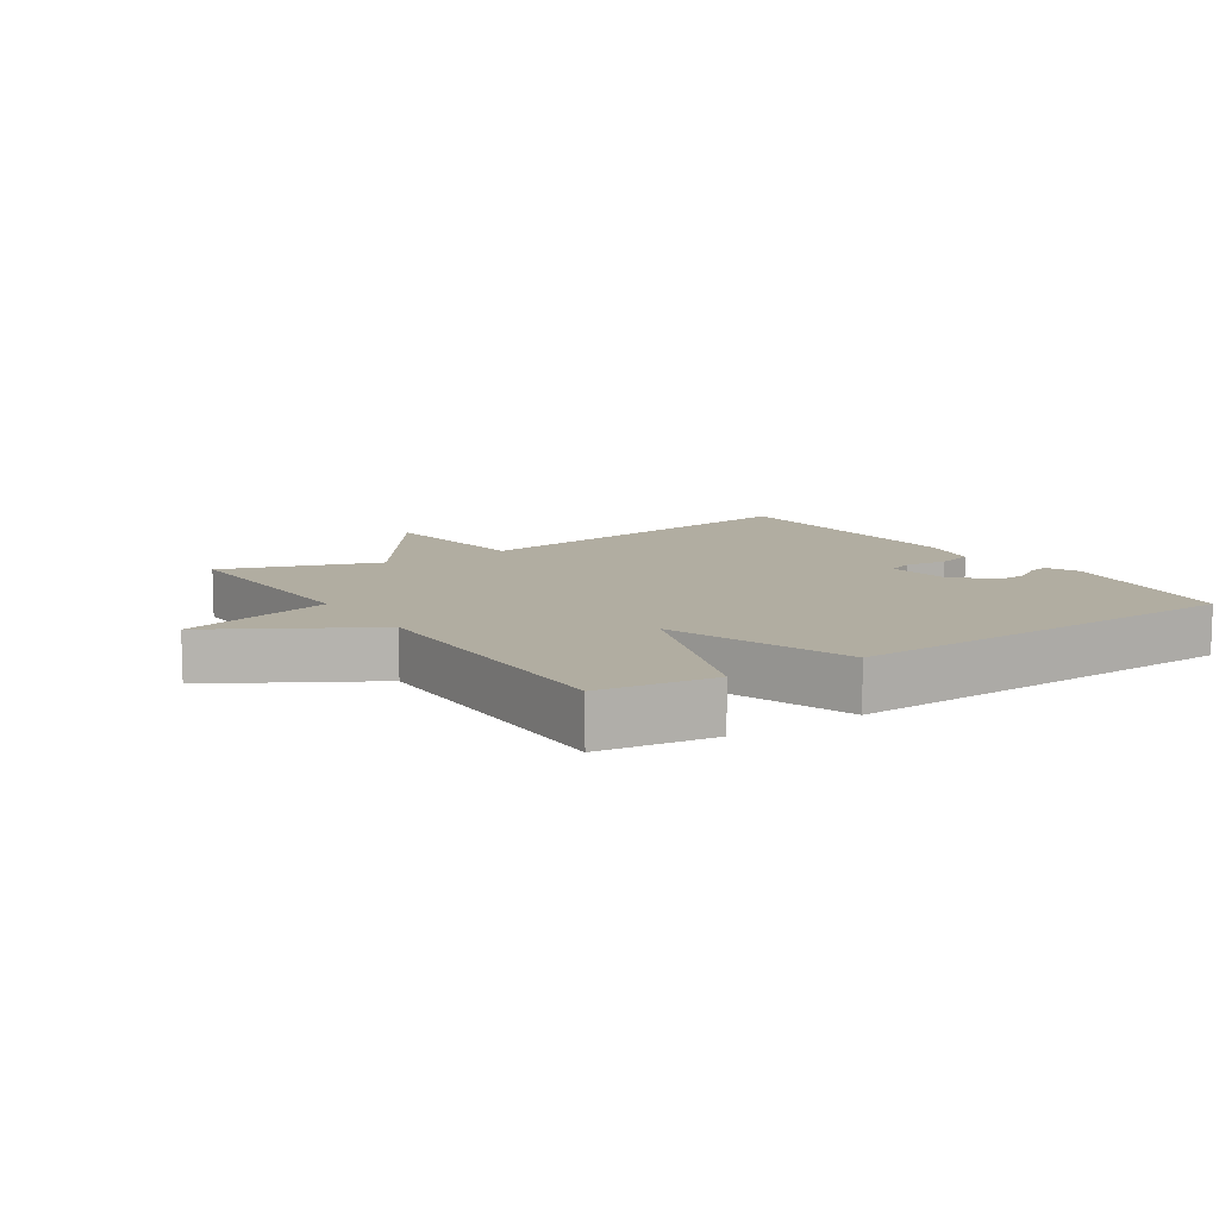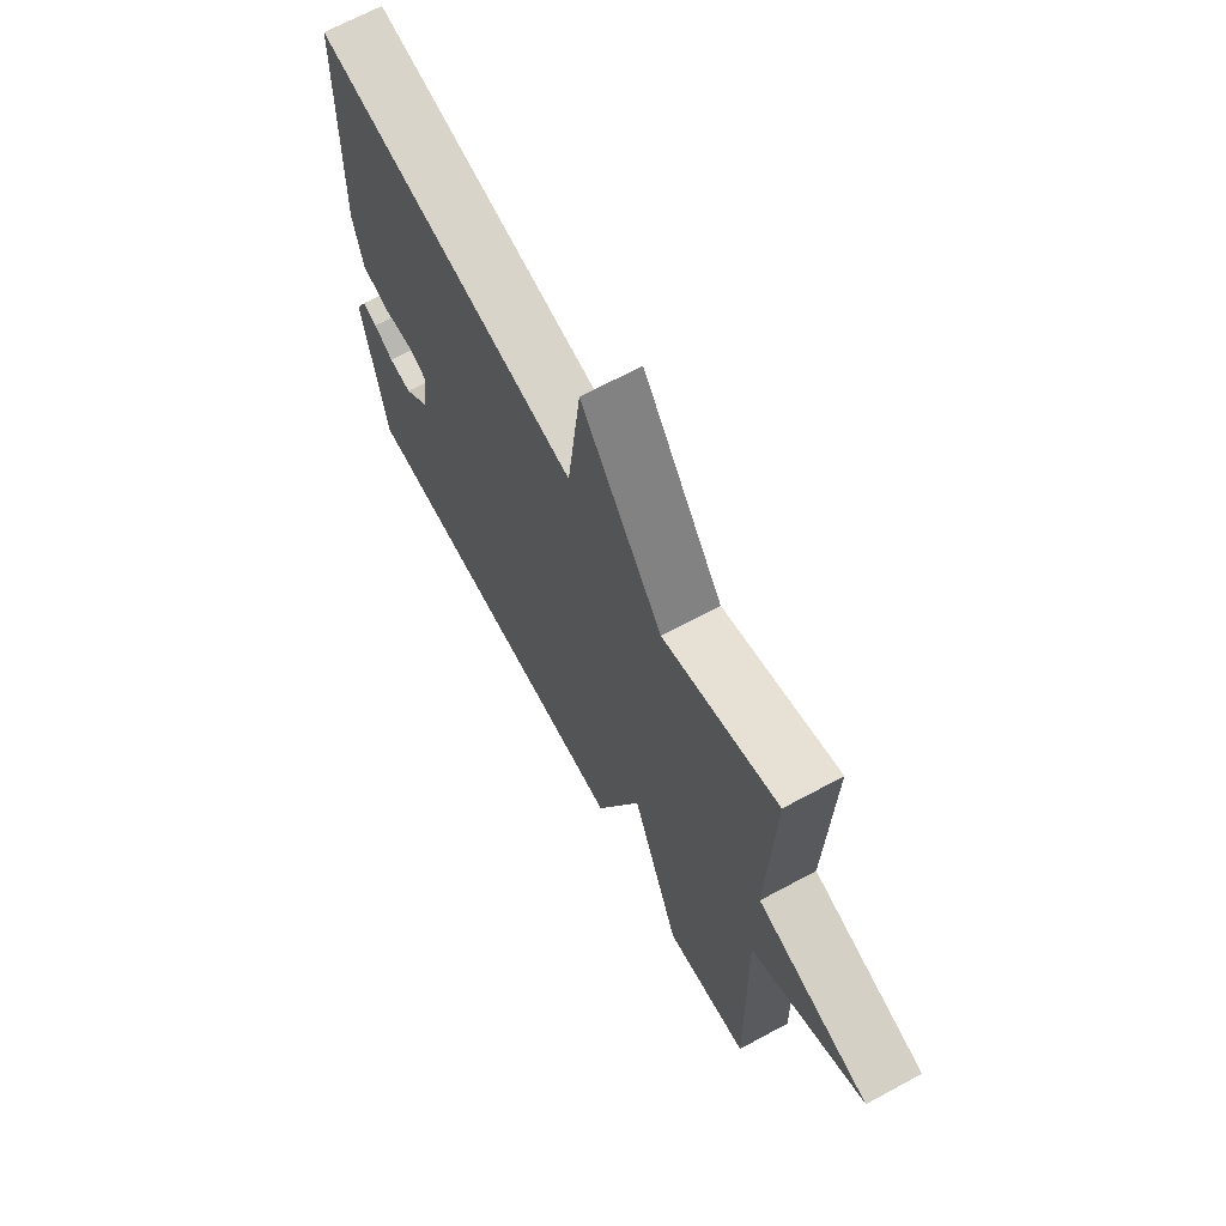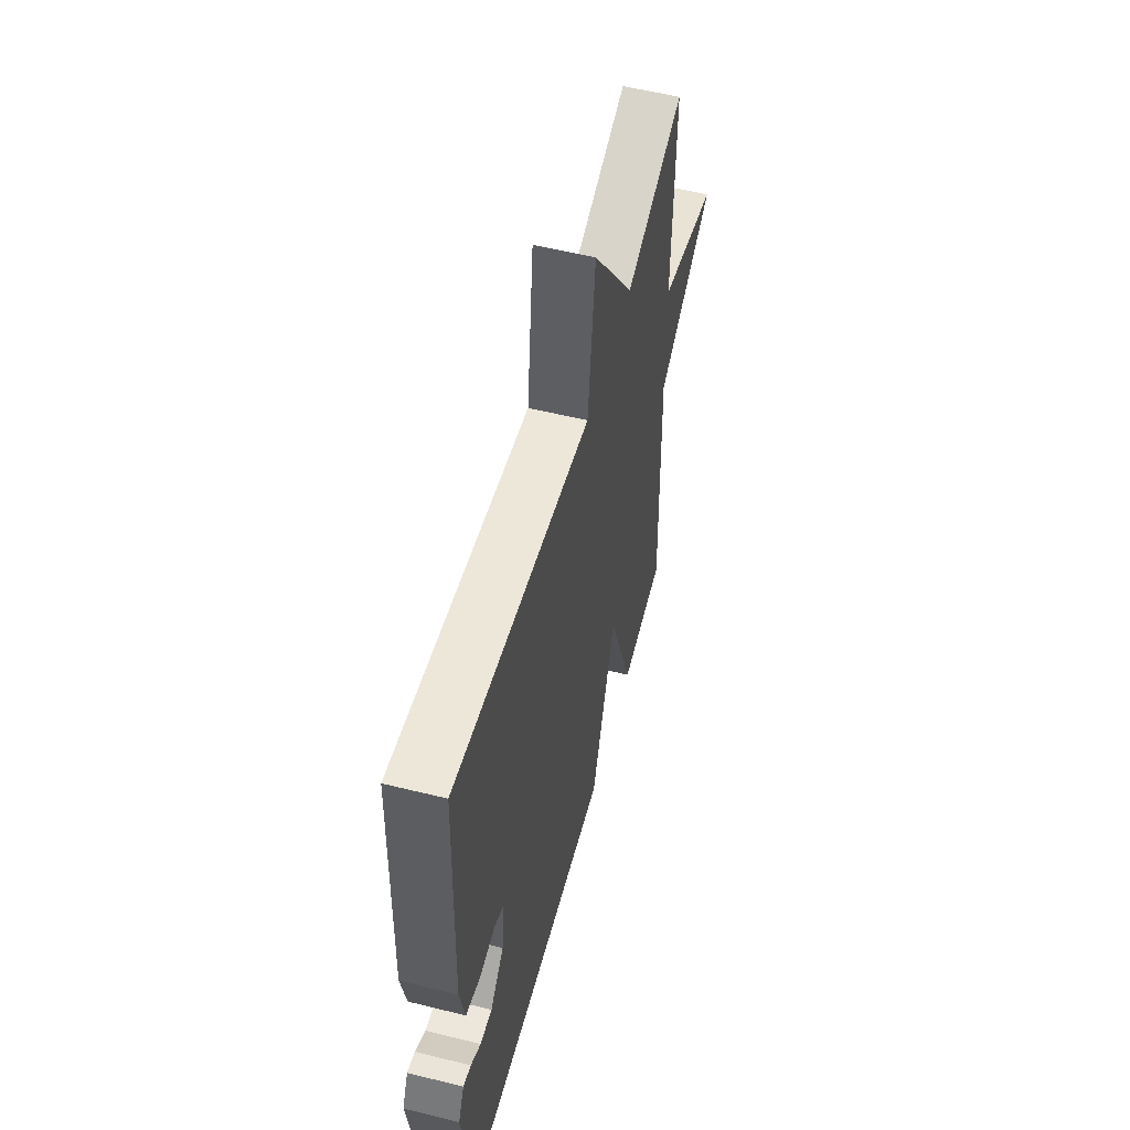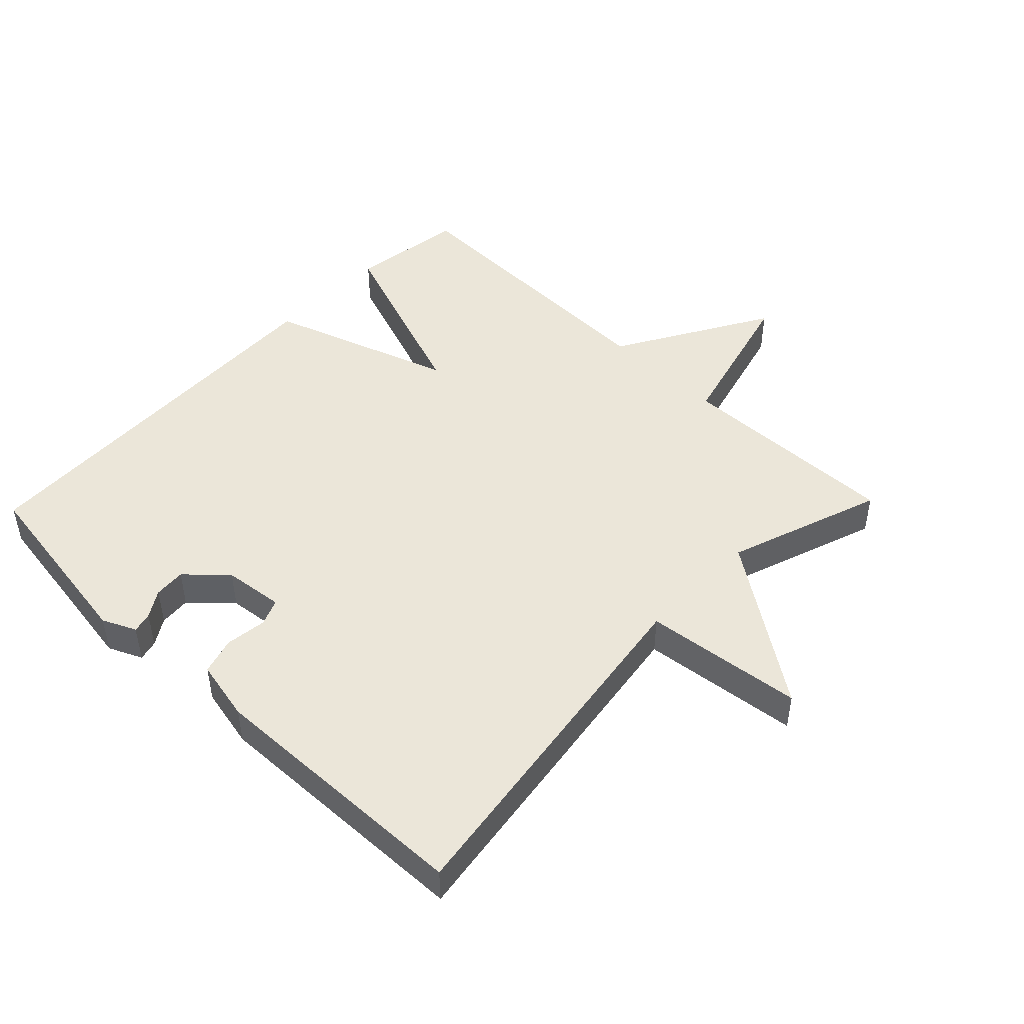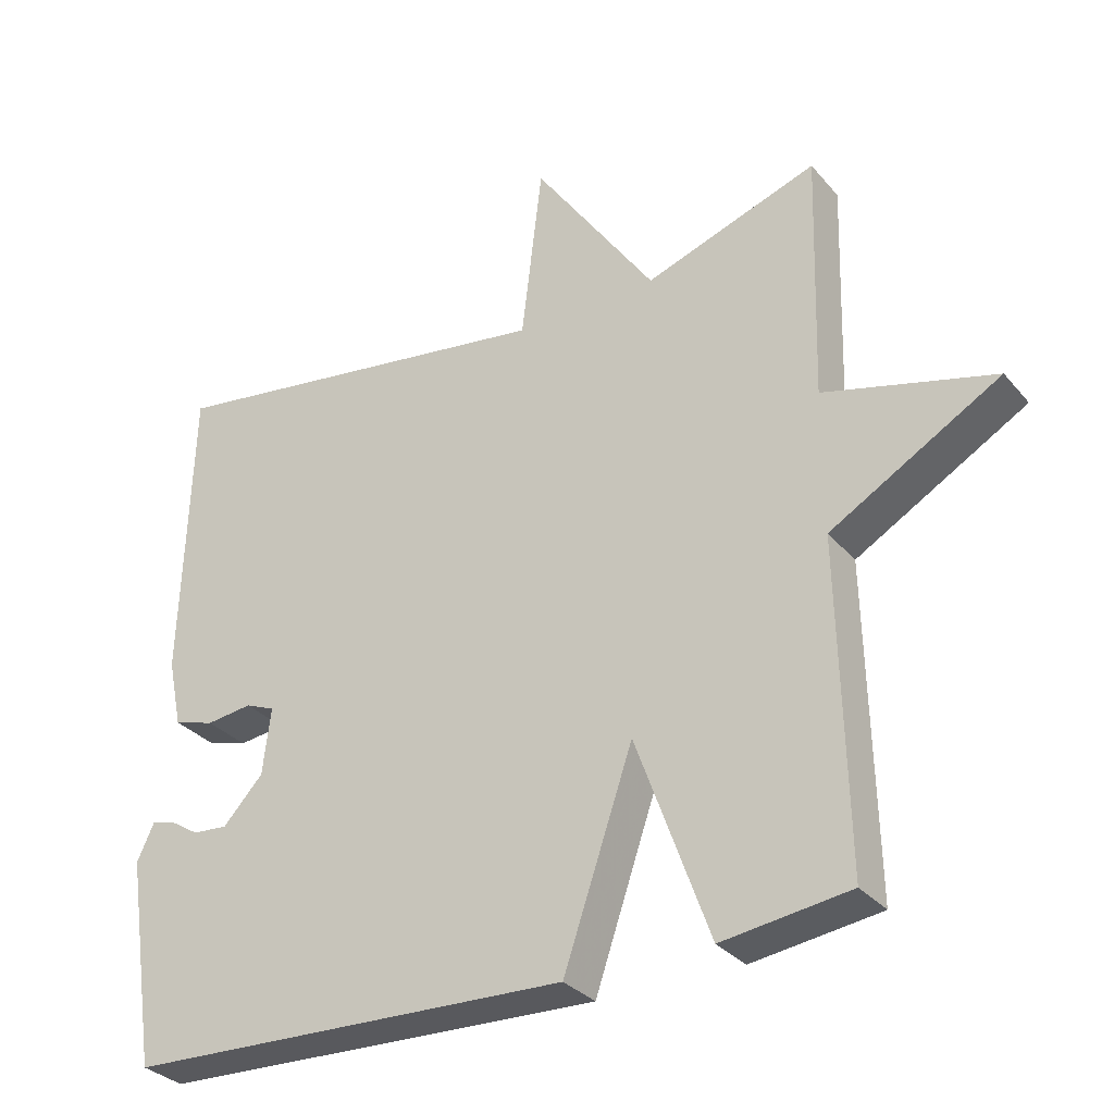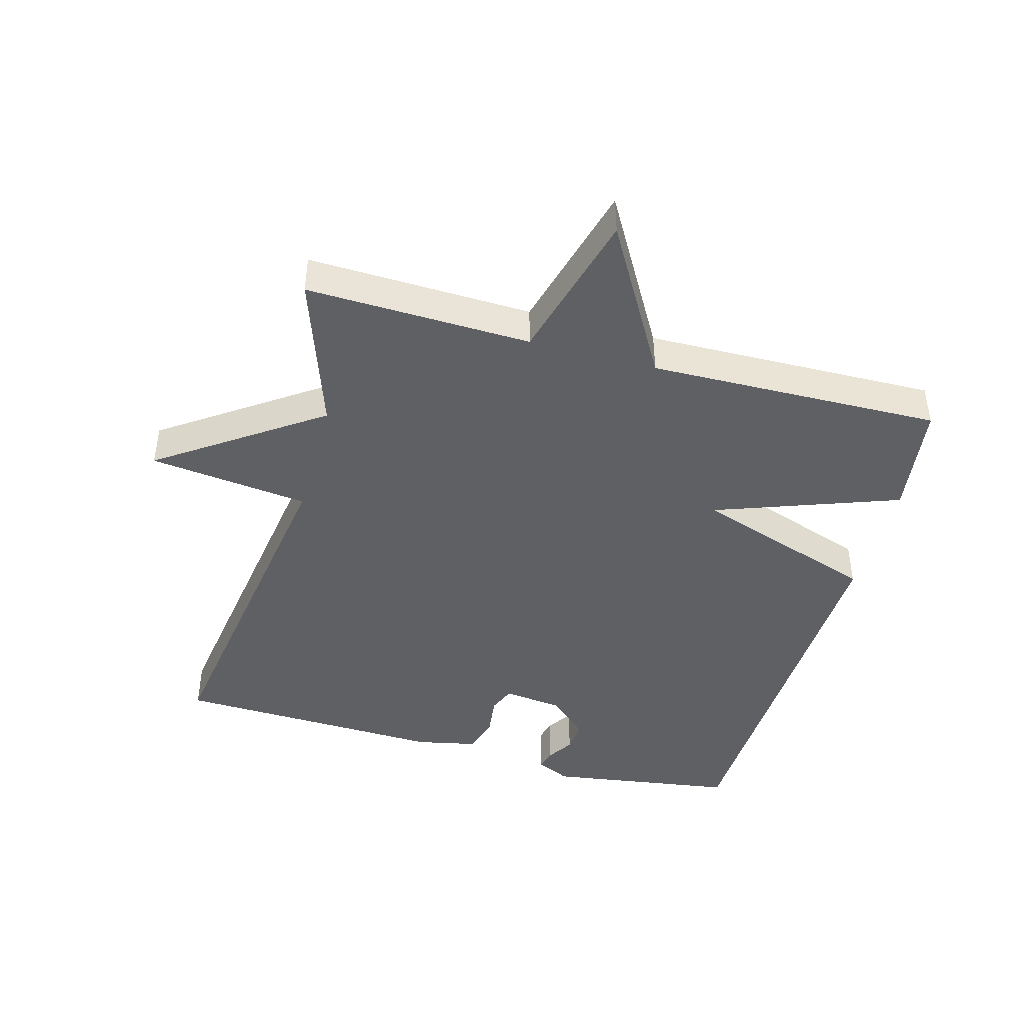
<metadata>
{"format":"obj","ext":"obj","renderer":"f3d","projection":"perspective","resolution":1024,"background":"white","views":[{"elev":10.3,"azim":146.6,"up":"+Y"},{"elev":68.2,"azim":61.6,"up":"+Z"},{"elev":55.3,"azim":-75.3,"up":"+Z"},{"elev":47.4,"azim":-45.9,"up":"+Y"},{"elev":-31.4,"azim":32.9,"up":"+Z"},{"elev":-44.1,"azim":74.6,"up":"+Y"}]}
</metadata>
<code>
v 0.5 0.07 0.5
v 0.49 0.07 0.152
v 0.727 0.07 0.089
v 0.49 0.07 -0.048
v 0.5 0.07 -0.5
v 0.322 0.07 -0.524
v 0.219 0.07 -0.24
v 0.122 0.07 -0.524
v -0.5 0.07 -0.5
v -0.544 0.07 -0.208
v -0.52 0.07 -0.156
v -0.488 0.07 -0.164
v -0.447 0.07 -0.19
v -0.398 0.07 -0.194
v -0.342 0.07 -0.134
v -0.331 0.07 -0.041
v -0.372 0.07 -0.024
v -0.436 0.07 -0.032
v -0.493 0.07 -0.015
v -0.513 0.07 0.08
v -0.5 0.07 0.5
v 0.059 0.07 0.417
v 0.088 0.07 0.664
v 0.259 0.07 0.417
v 0.5 0 0.5
v 0.49 0 0.152
v 0.727 0 0.089
v 0.49 0 -0.048
v 0.5 0 -0.5
v 0.322 0 -0.524
v 0.219 0 -0.24
v 0.122 0 -0.524
v -0.5 0 -0.5
v -0.544 0 -0.208
v -0.52 0 -0.156
v -0.488 0 -0.164
v -0.447 0 -0.19
v -0.398 0 -0.194
v -0.342 0 -0.134
v -0.331 0 -0.041
v -0.372 0 -0.024
v -0.436 0 -0.032
v -0.493 0 -0.015
v -0.513 0 0.08
v -0.5 0 0.5
v 0.059 0 0.417
v 0.088 0 0.664
v 0.259 0 0.417
f 22 23 24
f 20 21 22
f 19 20 22
f 18 19 22
f 17 18 22
f 16 17 22 24
f 24 1 2
f 16 24 2
f 15 16 2
f 11 12 13
f 10 11 13
f 9 10 13
f 9 13 14
f 9 14 15
f 8 9 15
f 7 8 15
f 4 5 6 7
f 15 2 3 4
f 4 7 15
f 48 47 46
f 46 45 44
f 46 44 43
f 46 43 42
f 46 42 41
f 48 46 41 40
f 26 25 48
f 26 48 40
f 26 40 39
f 37 36 35
f 37 35 34
f 37 34 33
f 38 37 33
f 39 38 33
f 39 33 32
f 39 32 31
f 31 30 29 28
f 28 27 26 39
f 39 31 28
f 1 25 26 2
f 2 26 27 3
f 3 27 28 4
f 4 28 29 5
f 5 29 30 6
f 6 30 31 7
f 7 31 32 8
f 8 32 33 9
f 9 33 34 10
f 10 34 35 11
f 11 35 36 12
f 12 36 37 13
f 13 37 38 14
f 14 38 39 15
f 15 39 40 16
f 16 40 41 17
f 17 41 42 18
f 18 42 43 19
f 19 43 44 20
f 20 44 45 21
f 21 45 46 22
f 22 46 47 23
f 23 47 48 24
f 24 48 25 1

</code>
